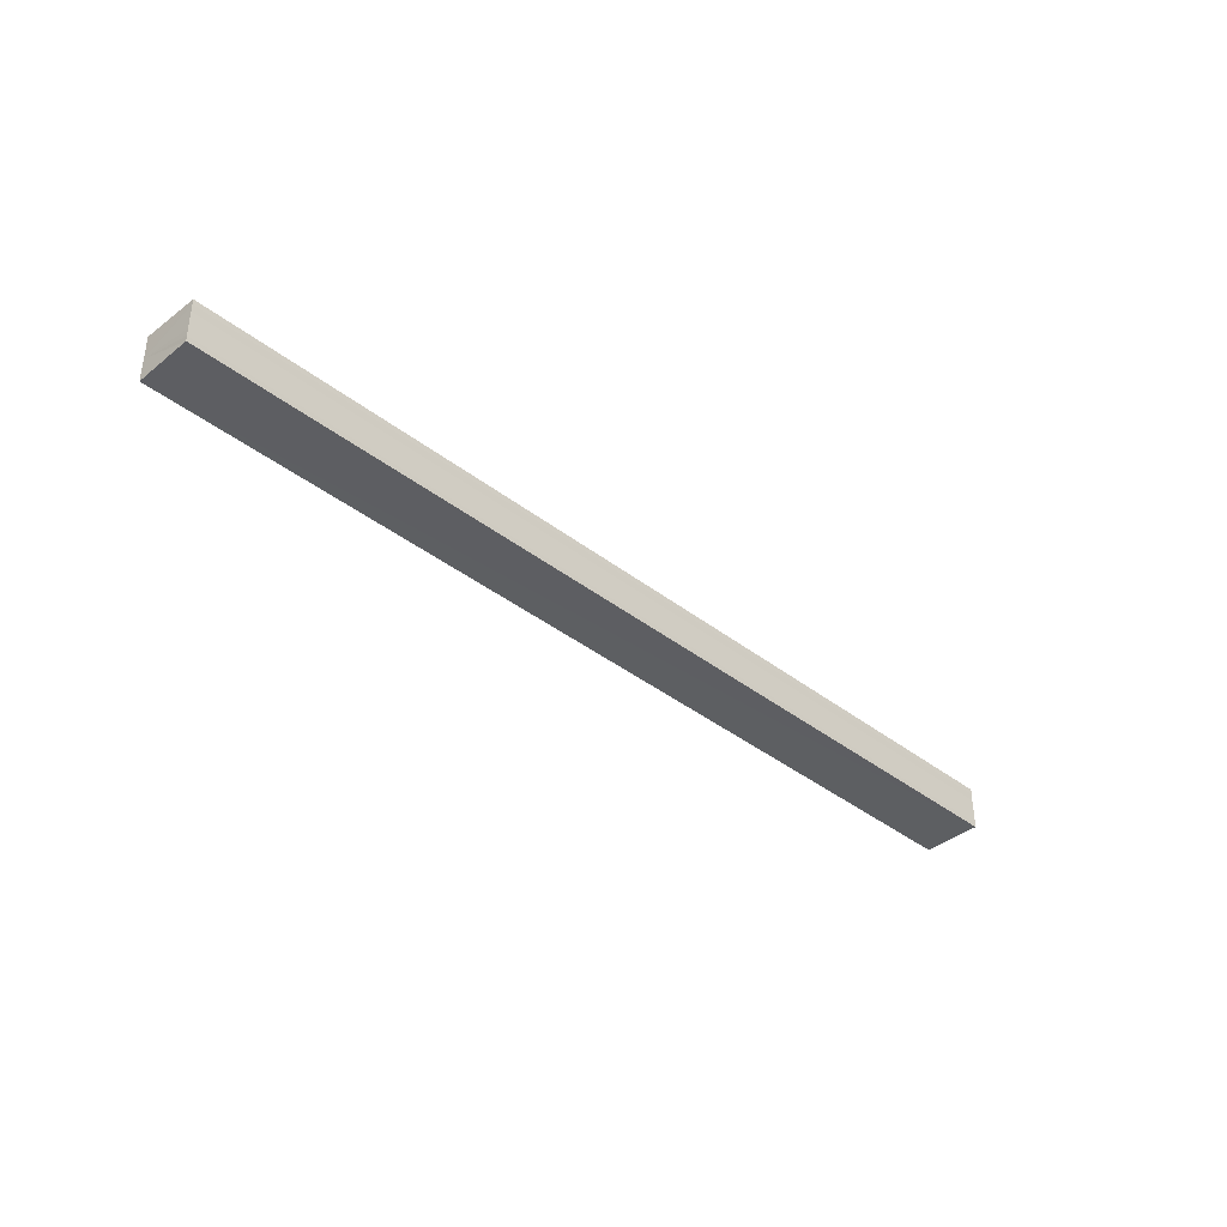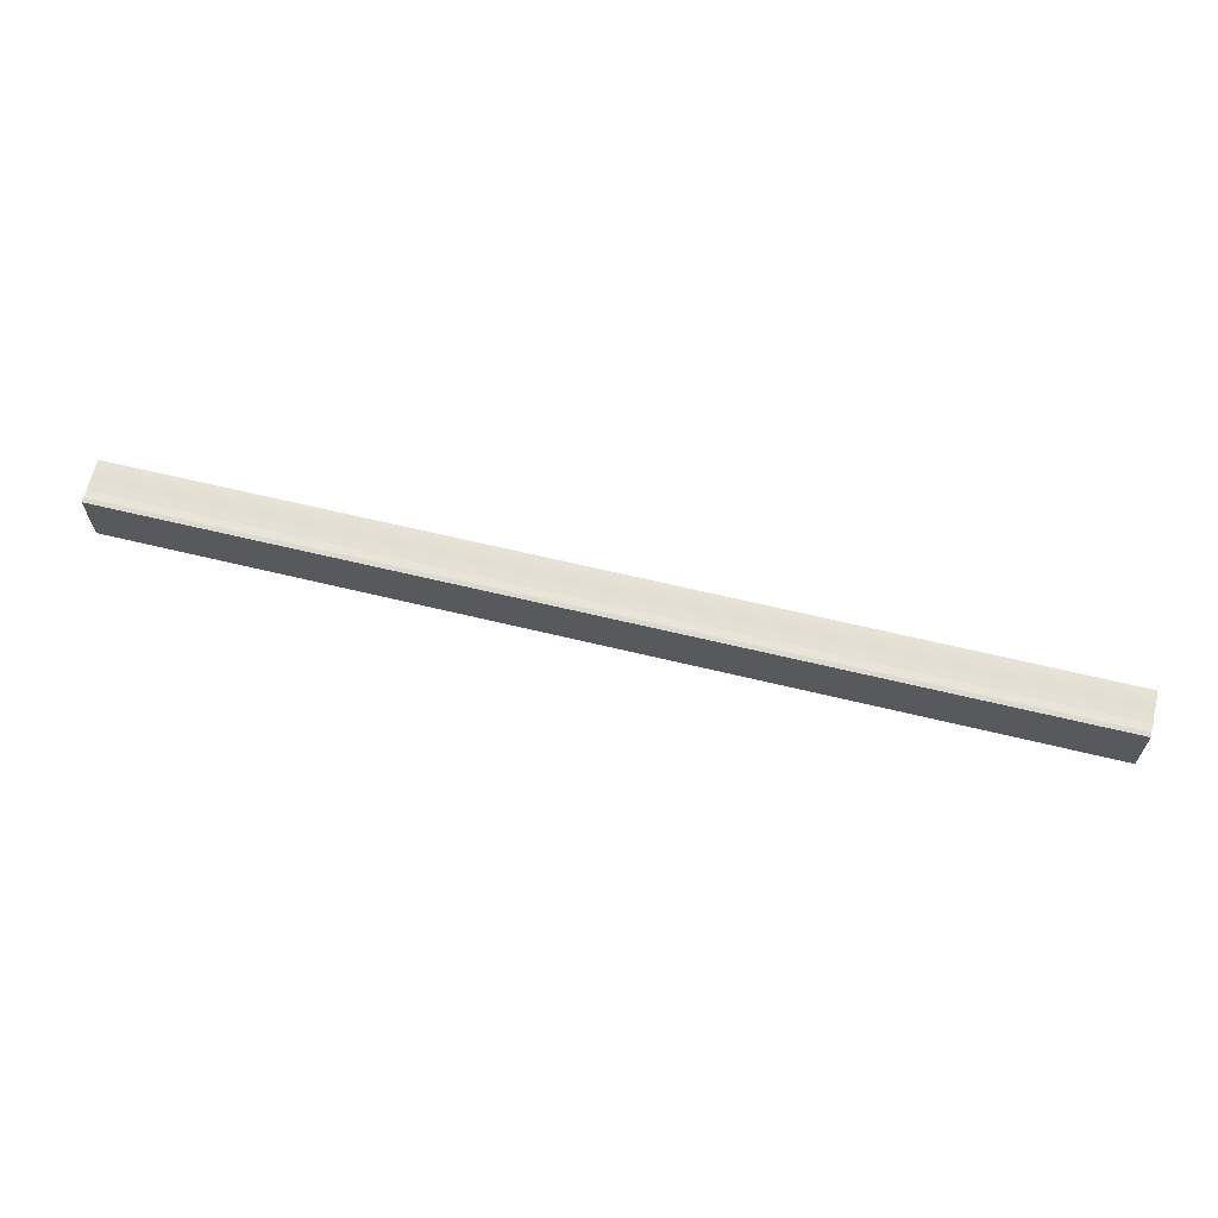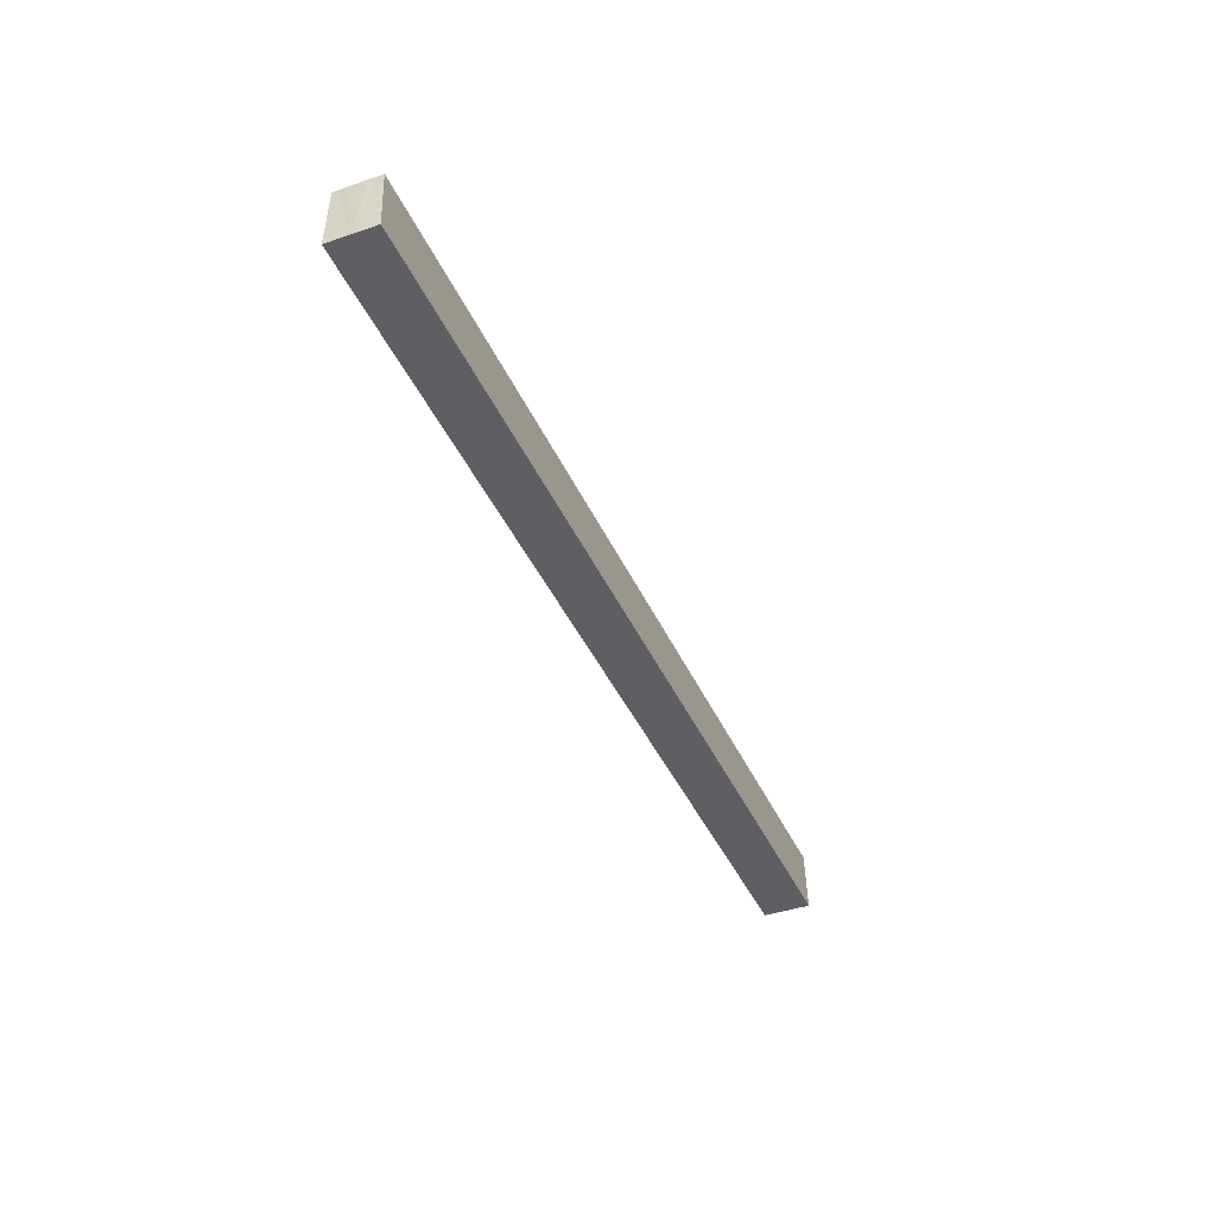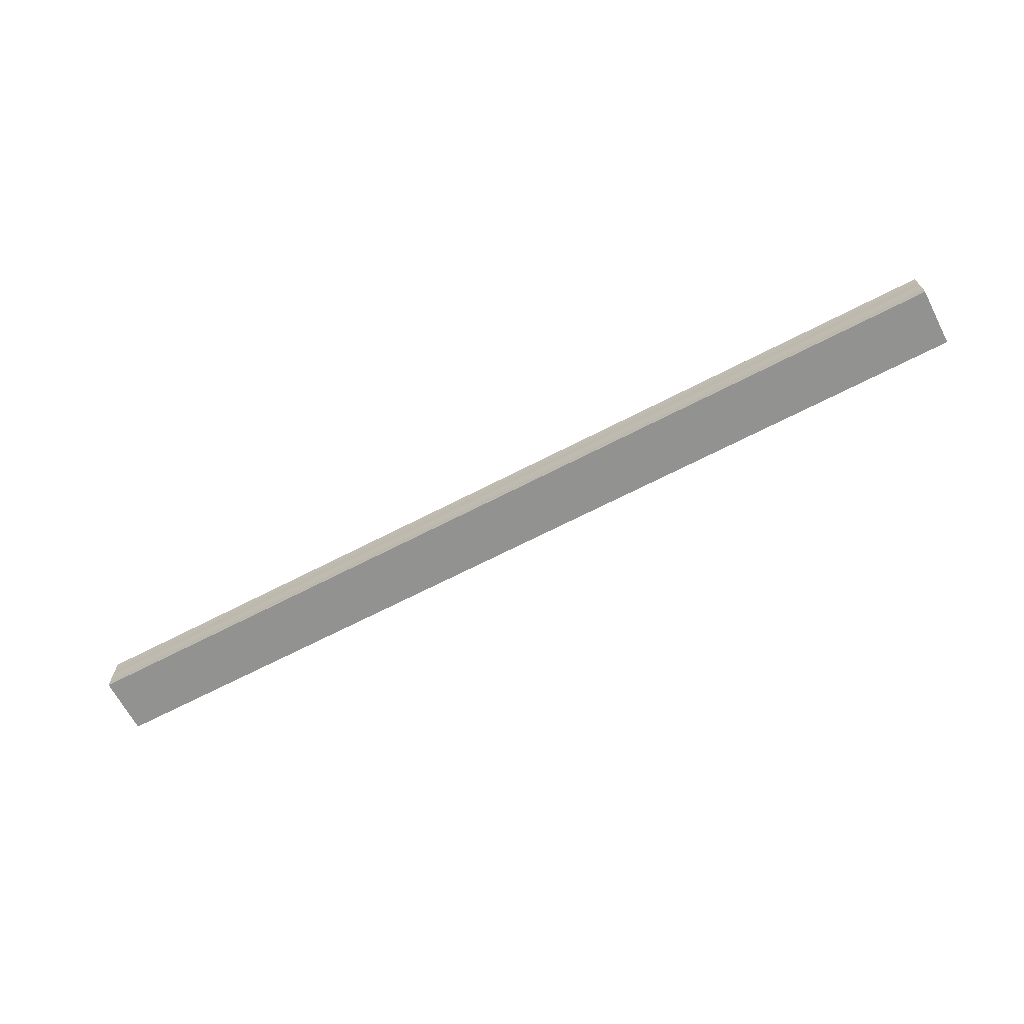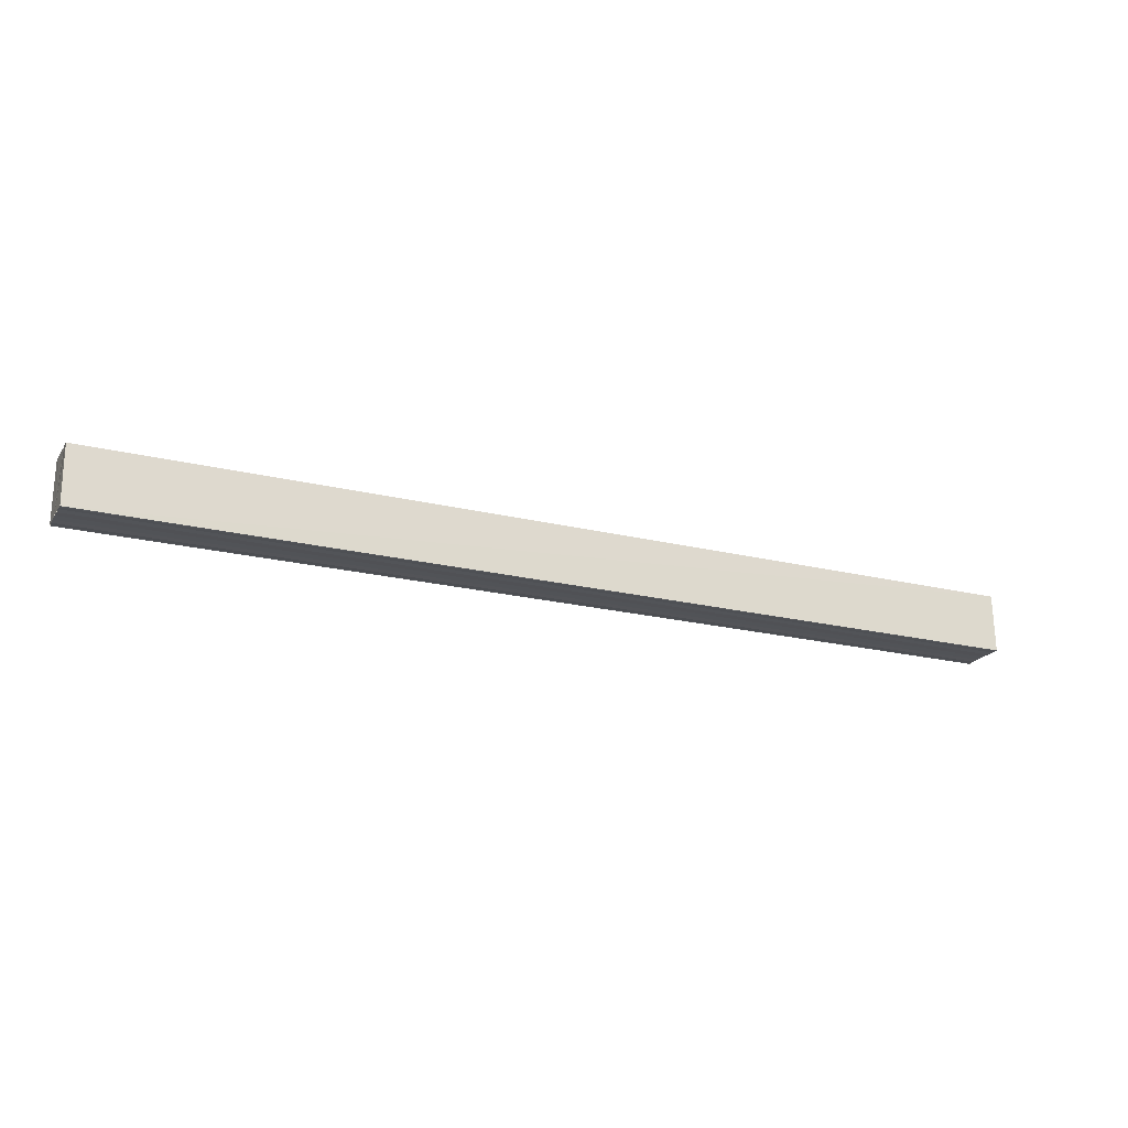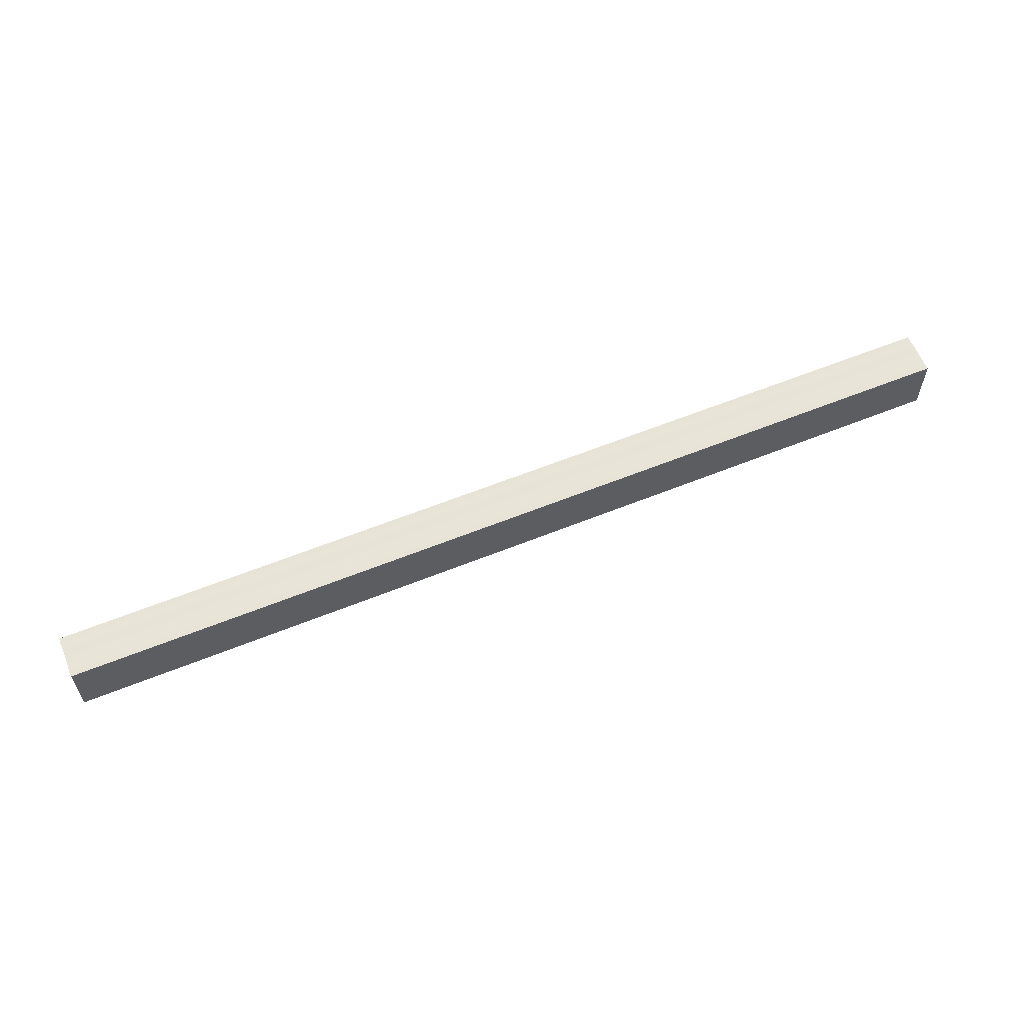
<metadata>
{"format":"obj","ext":"obj","renderer":"f3d","projection":"perspective","resolution":1024,"background":"white","views":[{"elev":-38.0,"azim":135.2,"up":"+Z"},{"elev":65.6,"azim":-166.4,"up":"+Y"},{"elev":-41.4,"azim":-67.2,"up":"+Y"},{"elev":-67.6,"azim":27.4,"up":"+Z"},{"elev":-21.2,"azim":-23.7,"up":"+Y"},{"elev":60.5,"azim":157.6,"up":"+Y"}]}
</metadata>
<code>
o 13204
v 2188 1884 6.982
v 2188 1884 6.982
v 2188 1884 6.982
v 2188 1884 6.982
v 2188 1884 6.982
v 2188 1884 6.986
v 2188 1884 6.982
v 2188 1884 6.983
v 2188 1884 6.984
v 2188 1884 6.986
v 2188 1884 6.988
v 2188 1884 6.989
v 2188 1884 6.99
v 2188 1884 6.99
v 2188 1884 6.99
v 2188 1884 6.99
v 2188 1884 6.99
v 2188 1884 6.99
v 2188 1884 6.989
v 2188 1884 6.99
v 2188 1884 6.988
v 2188 1884 6.989
v 2188 1884 6.986
v 2188 1884 6.988
v 2188 1884 6.984
v 2188 1884 6.986
v 2188 1884 6.983
v 2188 1884 6.984
v 2188 1884 6.982
v 2188 1884 6.983
v 2188 1884 6.982
v 2188 1884 6.983
v 2188 1884 6.984
v 2188 1884 6.983
v 2188 1884 6.986
v 2188 1884 6.984
v 2188 1884 6.988
v 2188 1884 6.986
v 2188 1884 6.989
v 2188 1884 6.988
v 2188 1884 6.99
v 2188 1884 6.989
v 2188 1884 6.99
v 2188 1884 6.99
v 2188 1884 6.99
v 2188 1884 6.99
v 2188 1884 6.99
v 2188 1884 6.989
v 2188 1884 6.989
v 2188 1884 6.988
v 2188 1884 6.988
v 2188 1884 6.986
v 2188 1884 6.984
v 2188 1884 6.984
v 2188 1884 6.983
v 2188 1884 6.983
v 2188 1884 6.982
v 2188 1884 6.982
v 2188 1884 6.982
v 2188 1884 6.982
v 2188 1884 6.982
v 2188 1884 6.983
v 2188 1884 6.984
v 2188 1884 6.986
v 2188 1884 6.988
v 2188 1884 6.989
v 2188 1884 6.99
v 2188 1884 6.99
f 1 2 3
f 3 4 5
f 6 4 7
f 6 8 4
f 6 9 8
f 6 10 9
f 6 11 10
f 6 12 11
f 6 13 12
f 6 14 13
f 15 14 16
f 17 18 15
f 19 13 20
f 21 22 19
f 23 24 21
f 25 26 23
f 27 28 25
f 29 30 27
f 31 32 29
f 32 33 34
f 33 35 36
f 35 37 38
f 37 39 40
f 39 41 42
f 43 44 45
f 46 44 47
f 44 48 47
f 47 48 49
f 48 50 49
f 49 50 51
f 50 6 51
f 51 6 52
f 6 53 52
f 52 53 54
f 53 55 54
f 54 55 56
f 55 57 56
f 56 57 58
f 57 59 58
f 58 7 60
f 52 60 61
f 52 61 62
f 52 62 63
f 52 63 64
f 52 64 65
f 52 65 66
f 52 66 67
f 52 67 68

</code>
